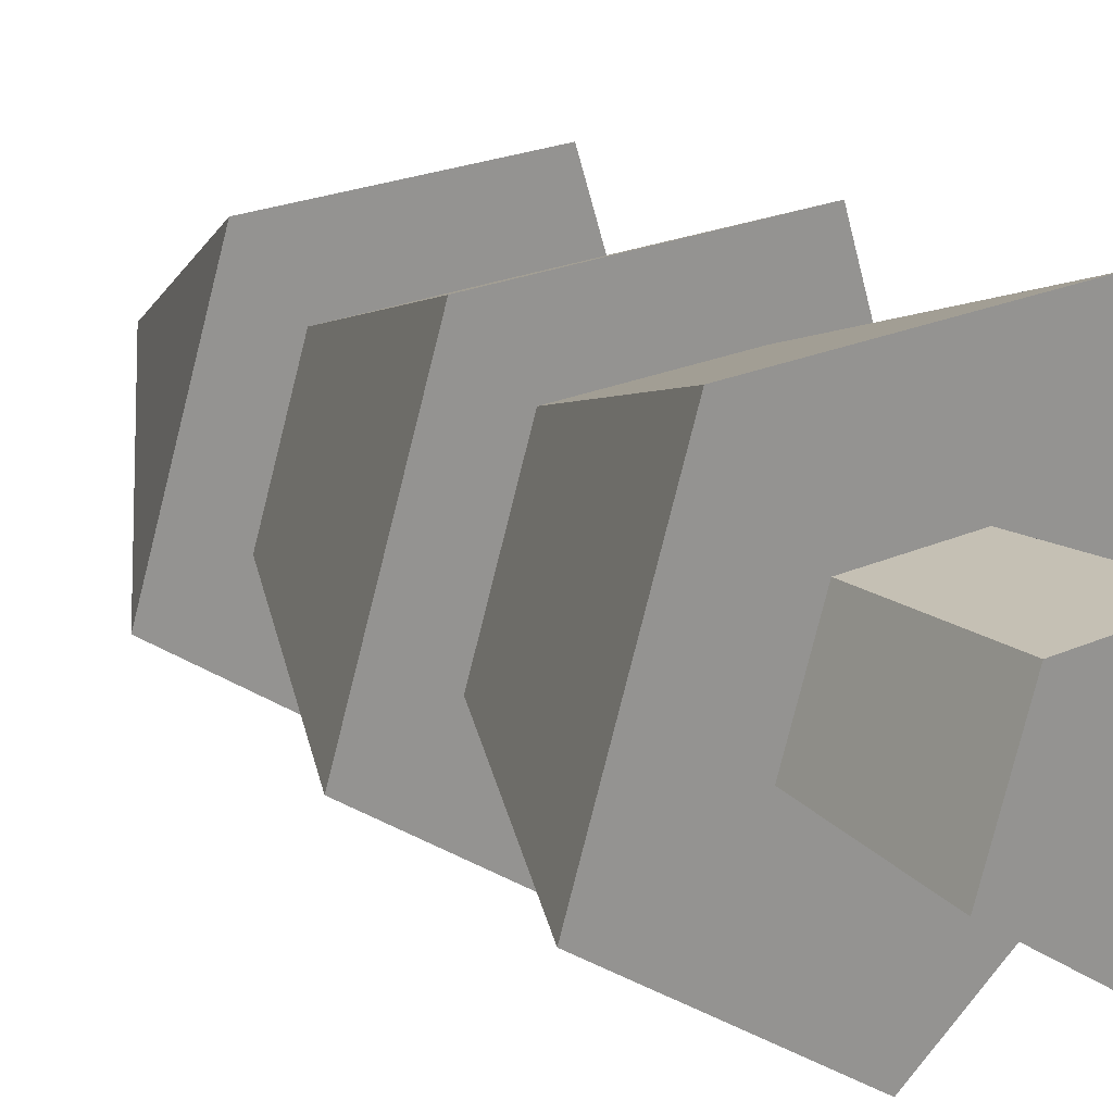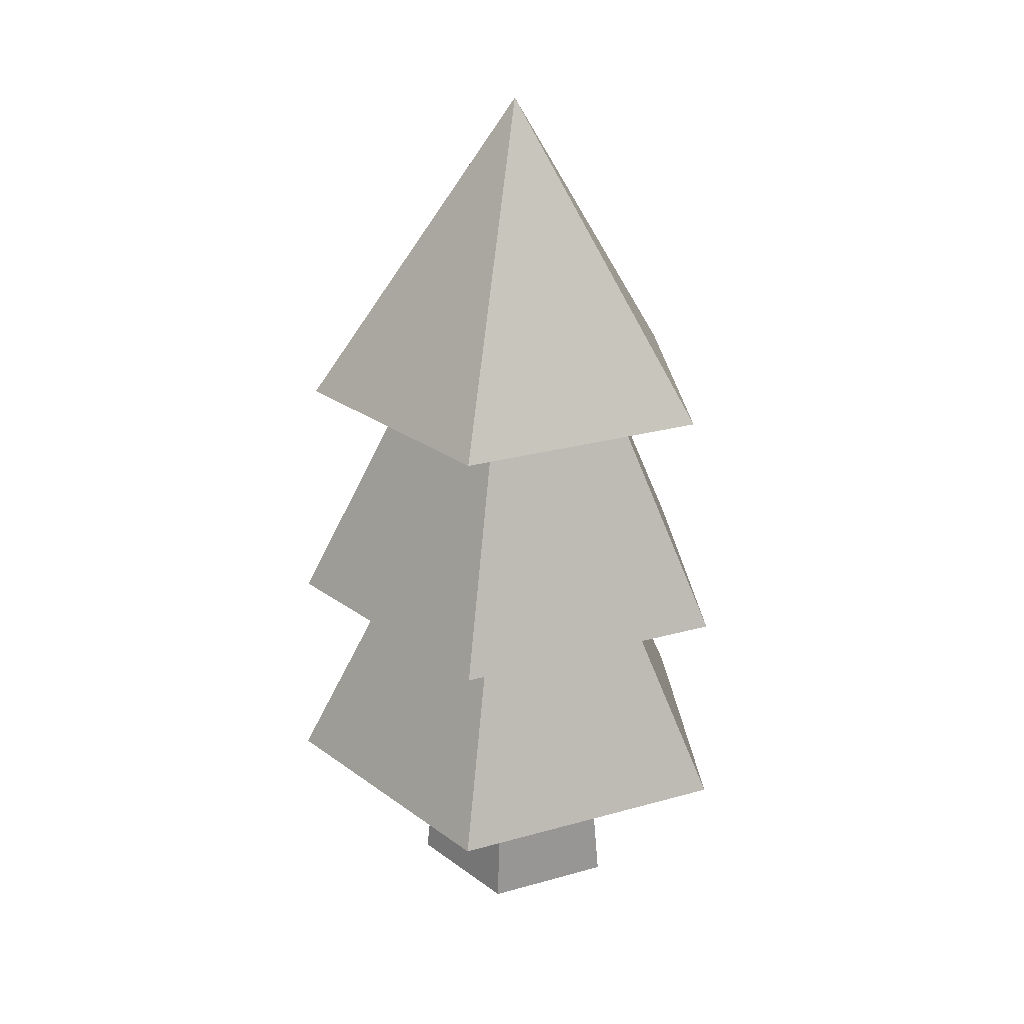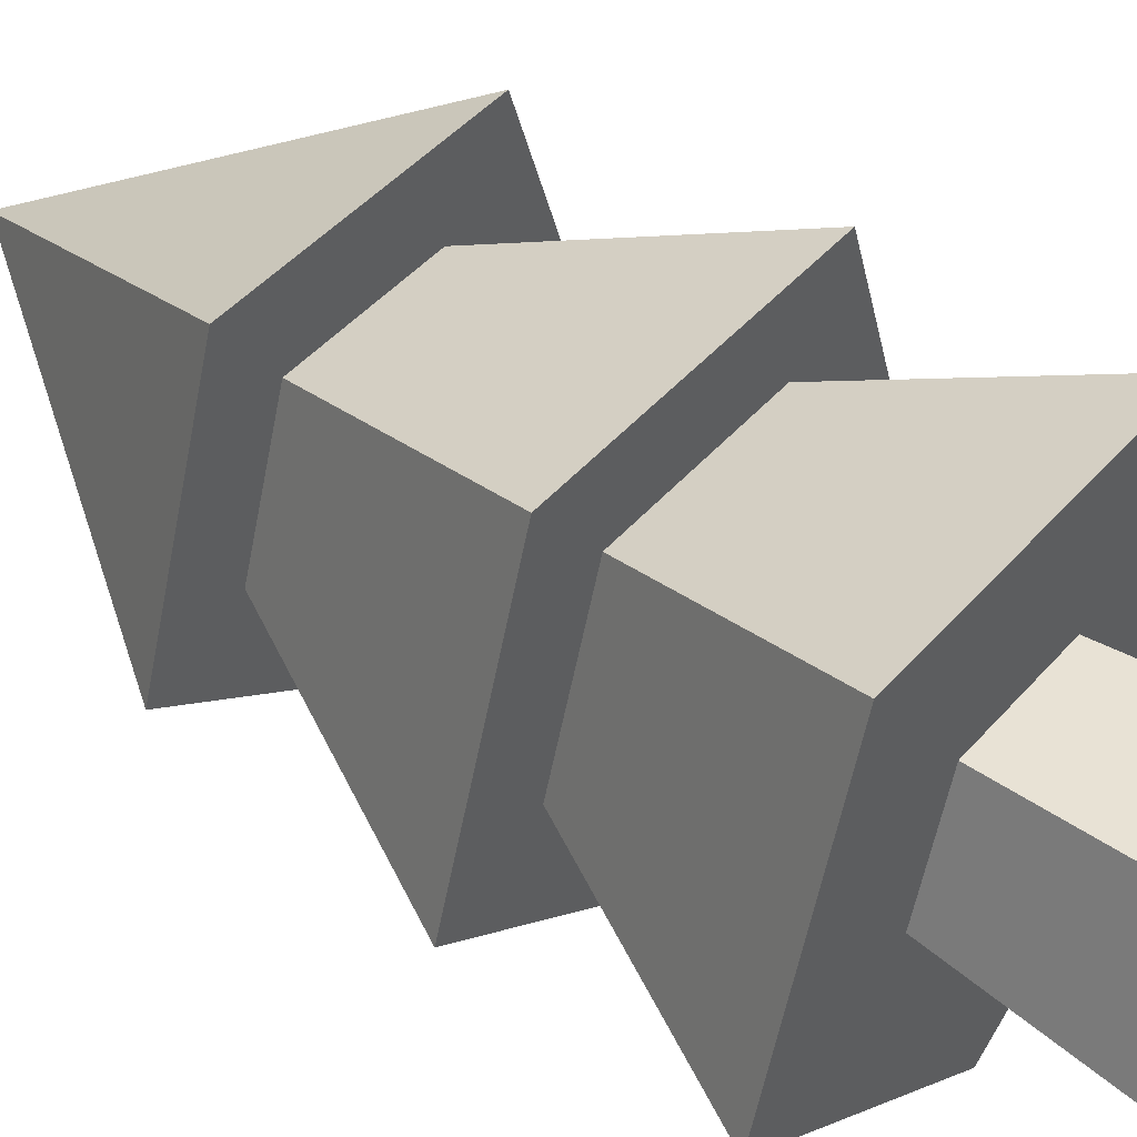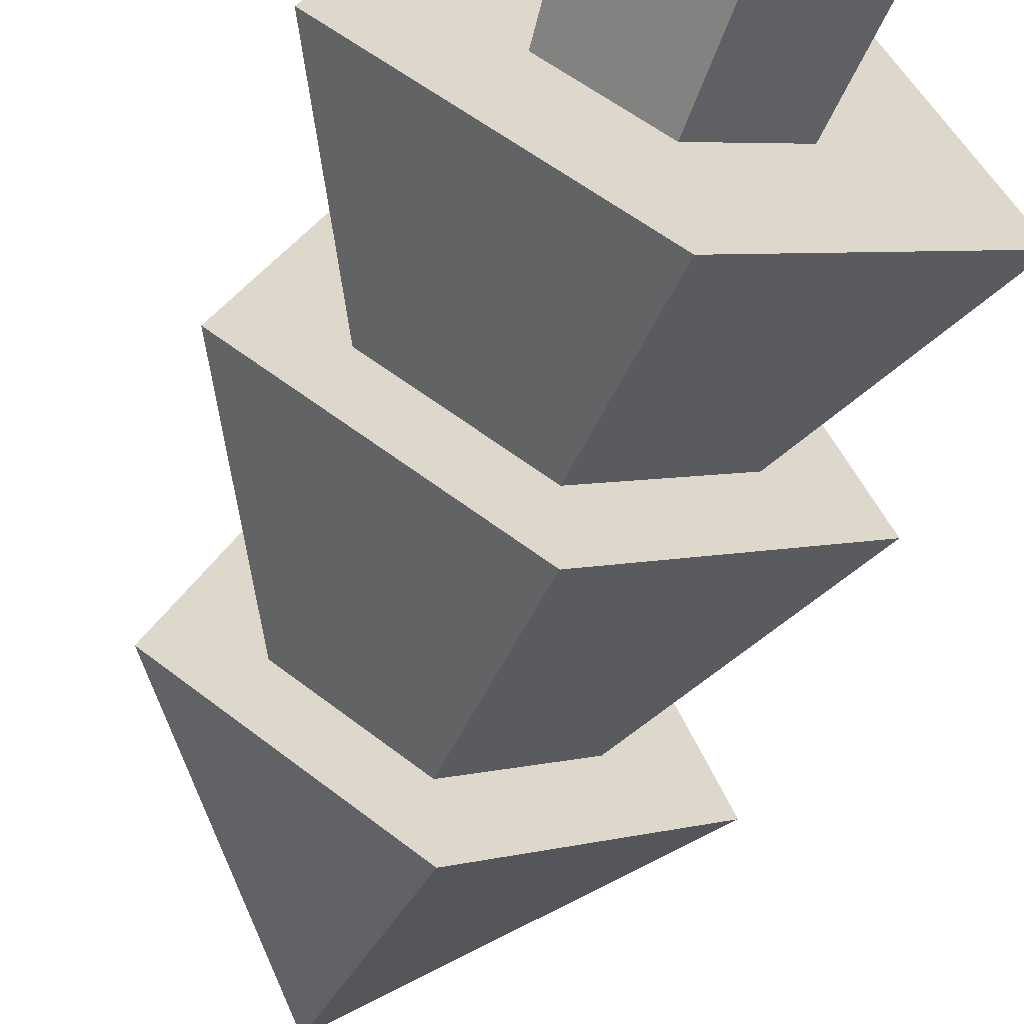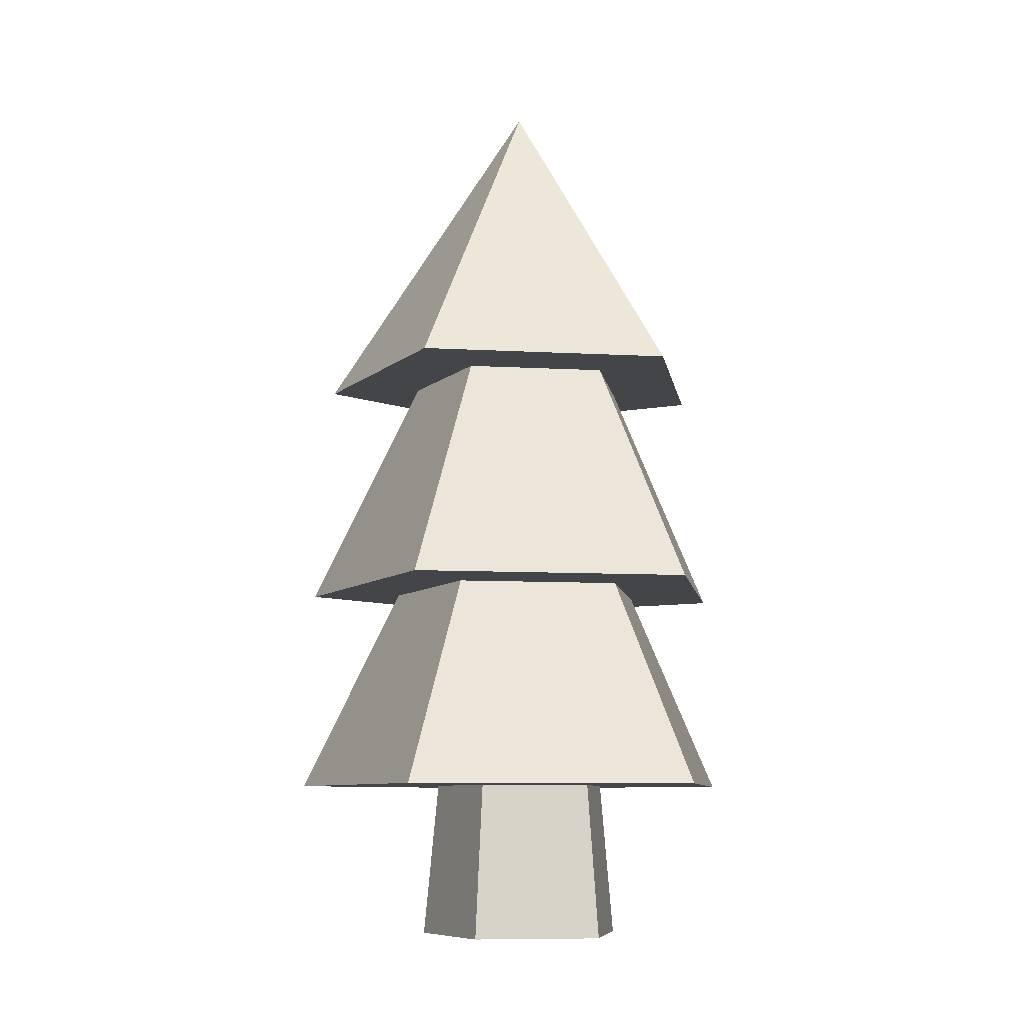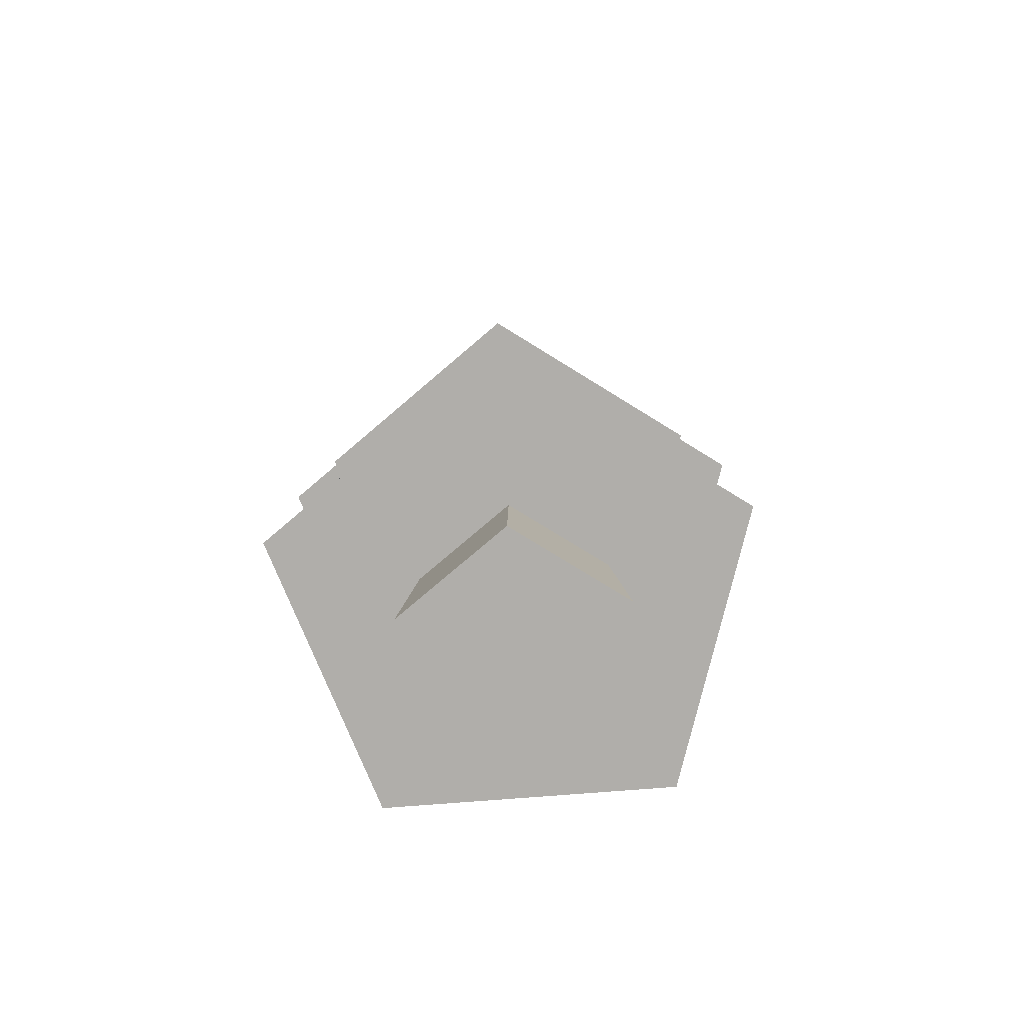
<metadata>
{"format":"obj","ext":"obj","renderer":"f3d","projection":"perspective","resolution":1024,"background":"white","views":[{"elev":22.3,"azim":-38.0,"up":"+Z"},{"elev":26.6,"azim":-167.6,"up":"+Y"},{"elev":46.1,"azim":-51.5,"up":"+Z"},{"elev":-60.6,"azim":-19.0,"up":"+Z"},{"elev":-8.7,"azim":-152.6,"up":"+Y"},{"elev":-77.8,"azim":-175.6,"up":"+Y"}]}
</metadata>
<code>
o Cylinder.001
v -0.01679 0.002821 -1.755
v -0.01679 3.463 -1.422
v 1.629 0.002821 -0.5591
v 1.312 3.463 -0.4564
v 1 0.002821 1.375
v 0.8047 3.463 1.106
v -1.034 0.002821 1.375
v -0.8383 3.463 1.106
v -1.662 0.002821 -0.5591
v -1.346 3.463 -0.4564
v 0.01985 2.486 -3.878
v 3.683 2.486 -1.216
v 2.284 2.486 3.091
v 0.01985 10.19 -0.02561
v -2.244 2.486 3.091
v -3.644 2.486 -1.216
v -0.00986 5.8 -3.774
v 3.512 5.8 -1.215
v 2.167 5.8 2.925
v -0.00986 13.21 -0.07096
v -2.187 5.8 2.925
v -3.532 5.8 -1.215
v 0.04697 9.458 -3.419
v 3.241 9.458 -1.098
v 2.021 9.458 2.656
v 0.04697 14.37 -0.06069
v -1.927 9.458 2.656
v -3.147 9.458 -1.098
f 2 3 1
f 3 6 5
f 6 7 5
f 10 8 6
f 8 9 7
f 10 1 9
f 3 7 9
f 2 4 3
f 3 4 6
f 6 8 7
f 6 4 2
f 2 10 6
f 8 10 9
f 10 2 1
f 9 1 3
f 3 5 7
f 11 14 12
f 12 14 13
f 13 14 15
f 15 14 16
f 16 14 11
f 12 15 16
f 16 11 12
f 12 13 15
f 17 20 18
f 18 20 19
f 19 20 21
f 21 20 22
f 22 20 17
f 18 19 21
f 22 17 21
f 17 18 21
f 23 26 24
f 24 26 25
f 25 26 27
f 27 26 28
f 28 26 23
f 24 27 28
f 28 23 24
f 24 25 27

</code>
